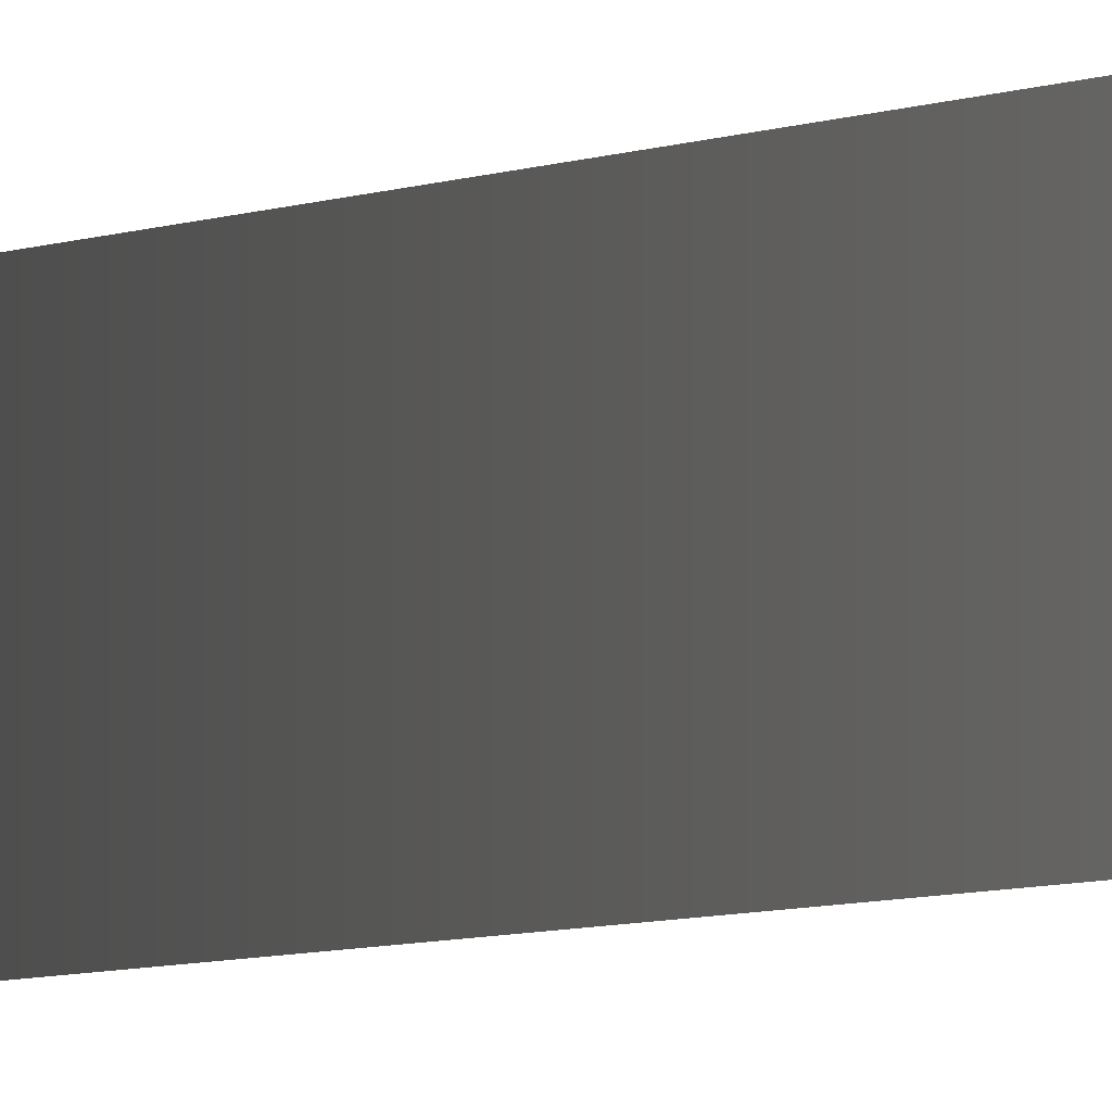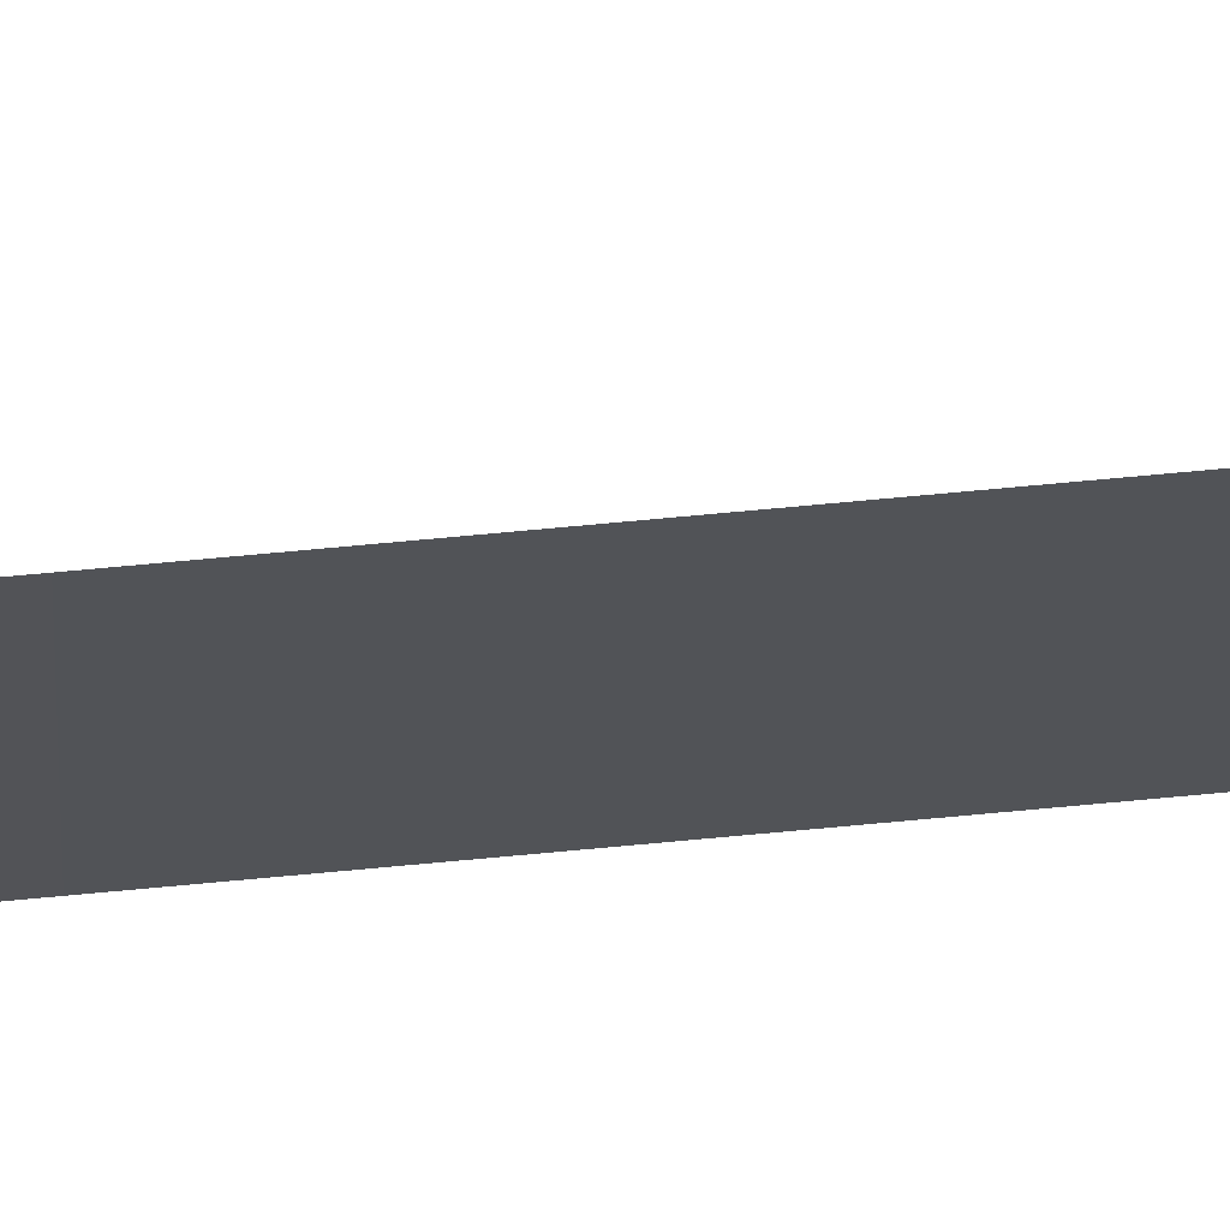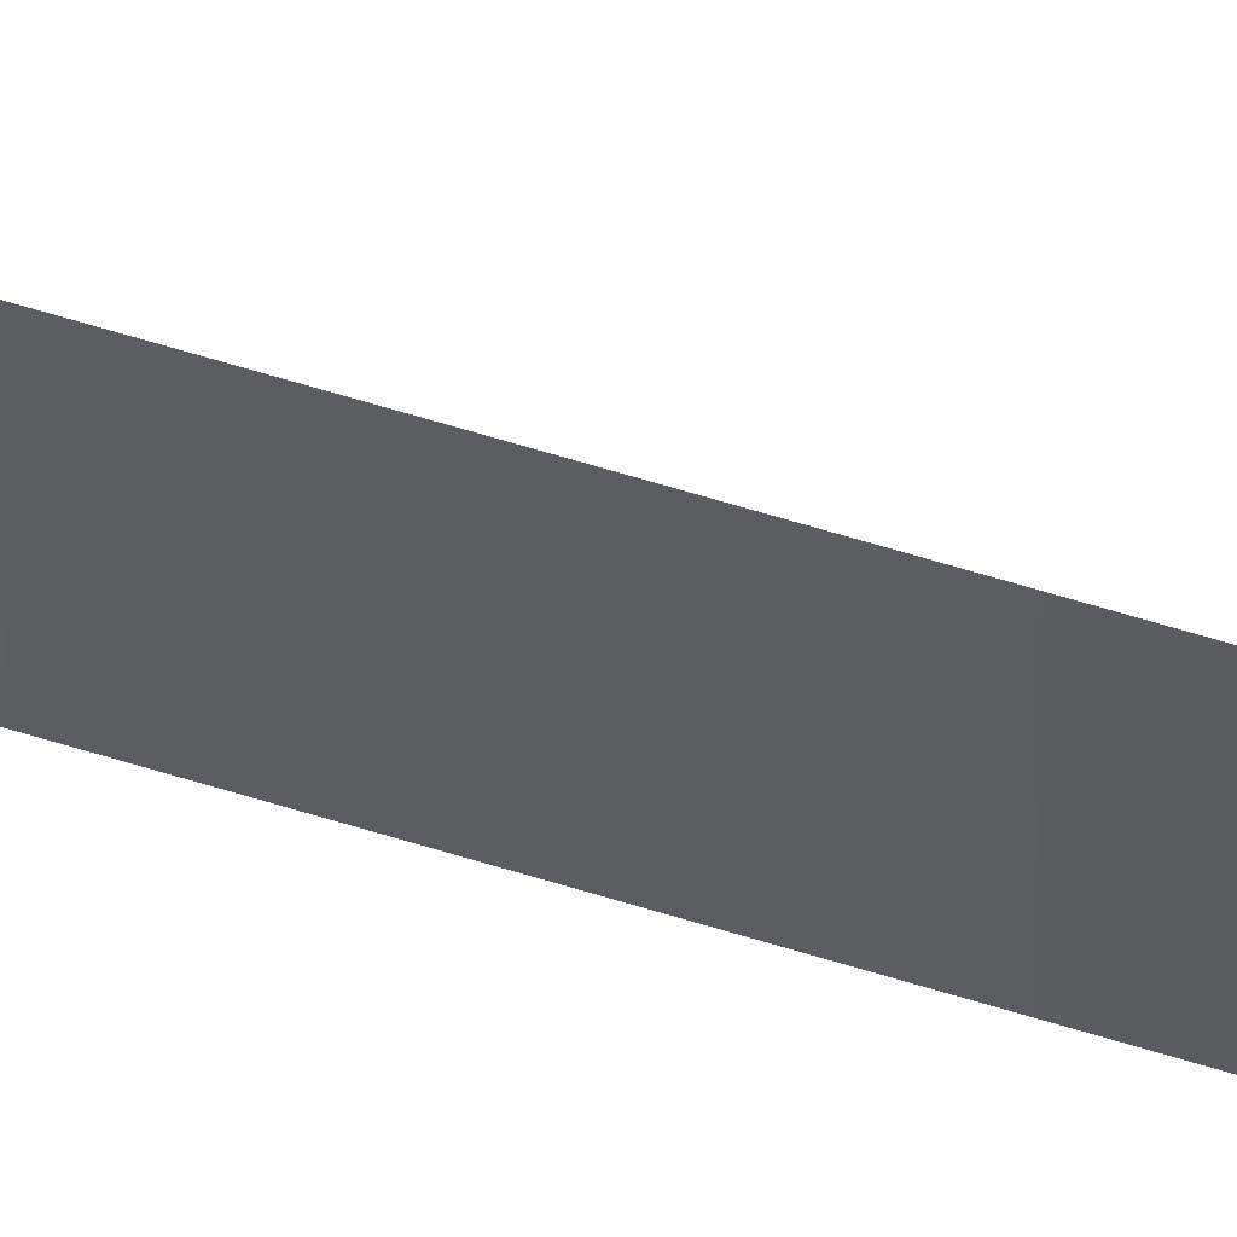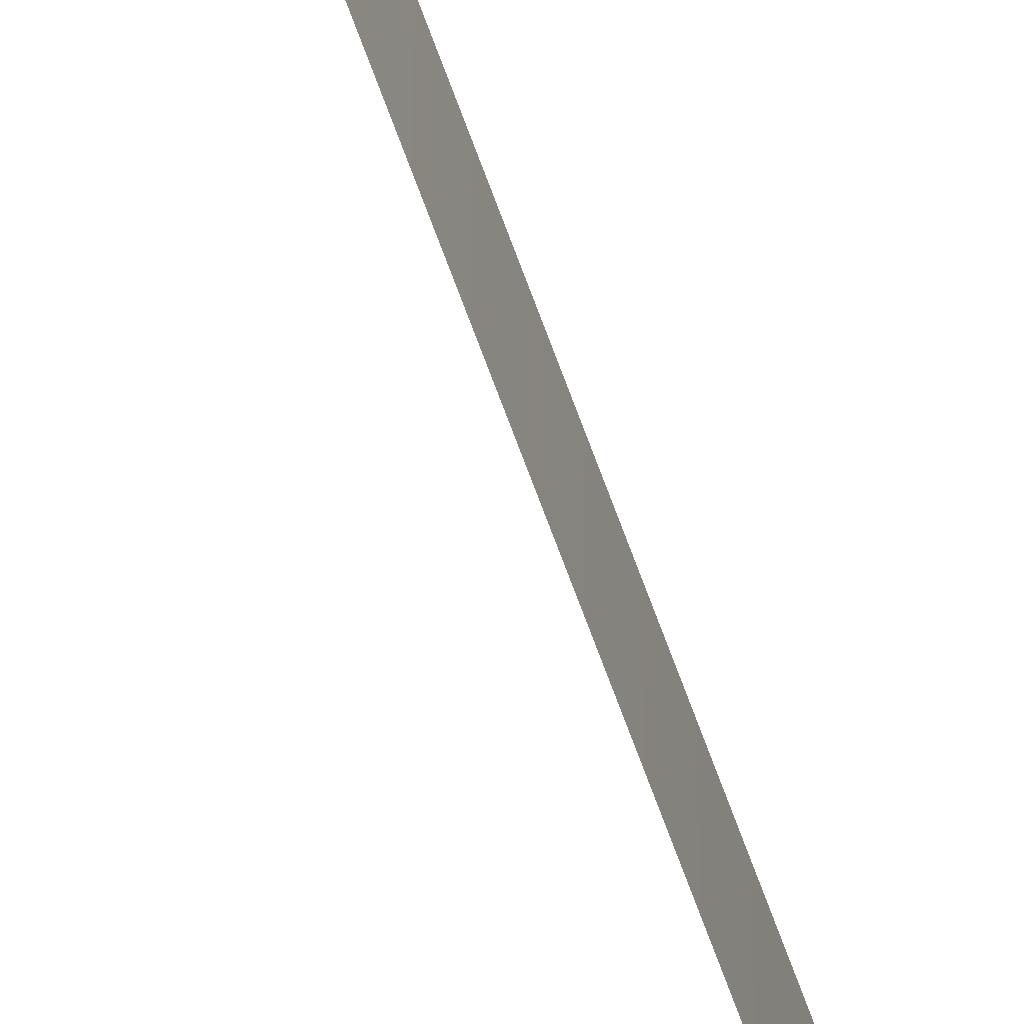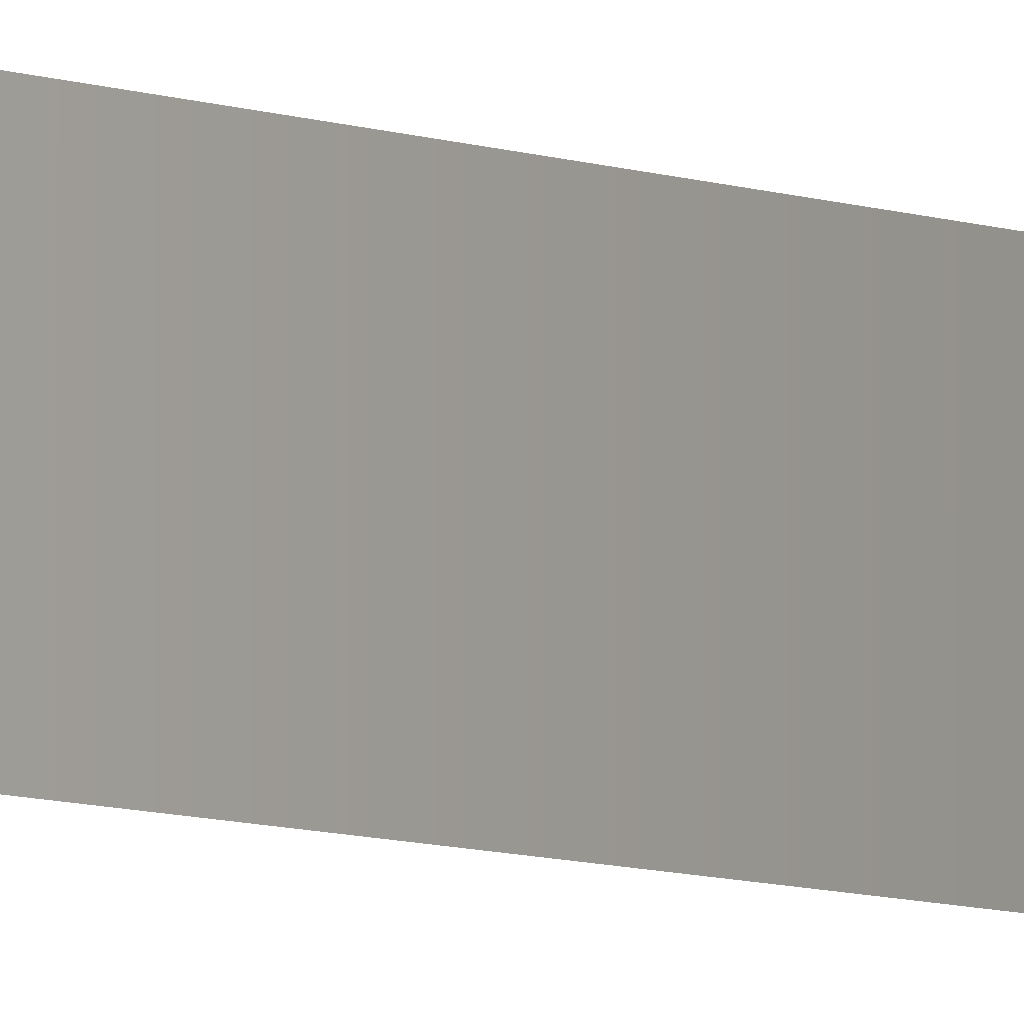
<metadata>
{"format":"obj","ext":"obj","renderer":"f3d","projection":"perspective","resolution":1024,"background":"white","views":[{"elev":-2.4,"azim":161.4,"up":"+Y"},{"elev":67.3,"azim":84.5,"up":"+Y"},{"elev":59.6,"azim":108.0,"up":"+Y"},{"elev":-74.3,"azim":20.5,"up":"+Y"},{"elev":-4.3,"azim":28.8,"up":"+Y"}]}
</metadata>
<code>
g default
v -100 100 25
v -100 -1.8e-05 25
v -100 100 -2225
v -100 -1.8e-05 -2225
v -81.74 100 0.9439
v -81.74 -1.8e-05 0.9439
v -81.74 100 -2200
v -81.74 -1.8e-05 -2200
g long
f 1 2 6 5
f 5 6 8 7
f 7 8 4 3

</code>
